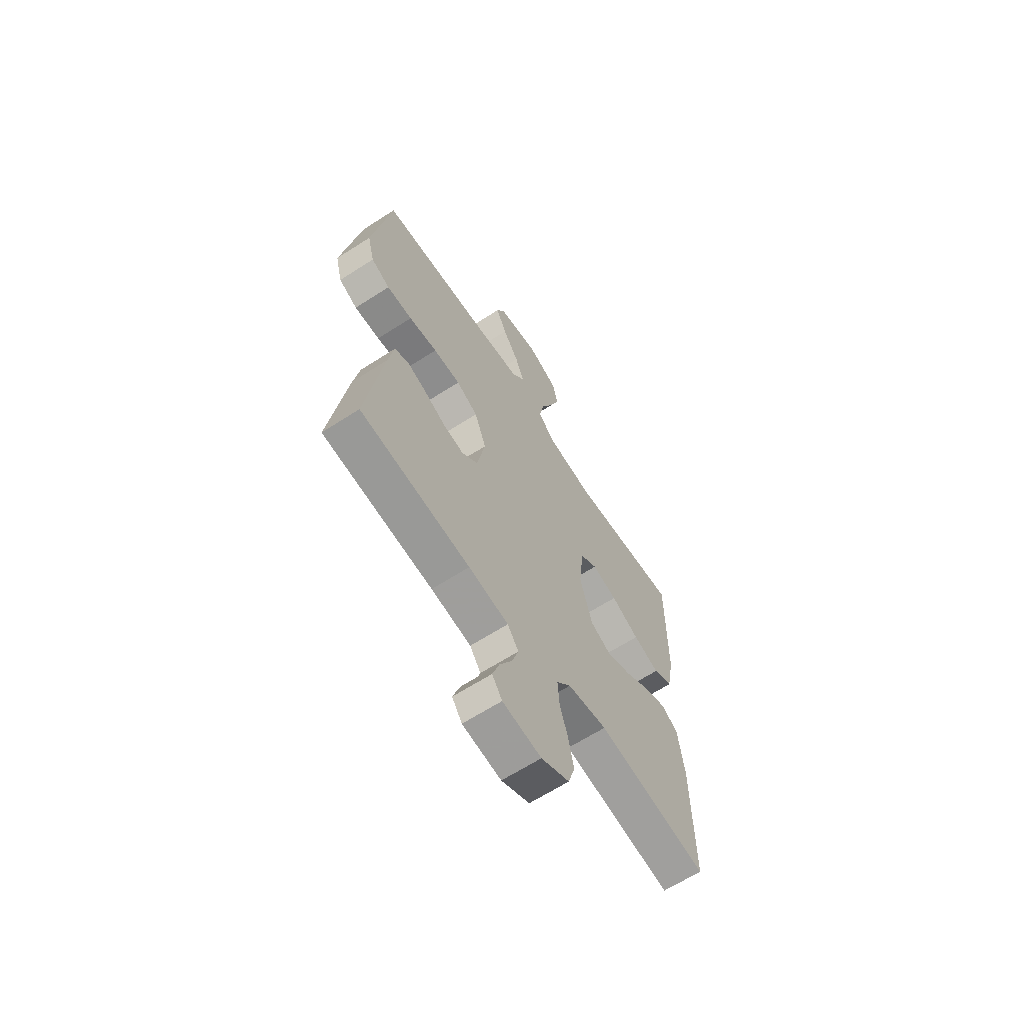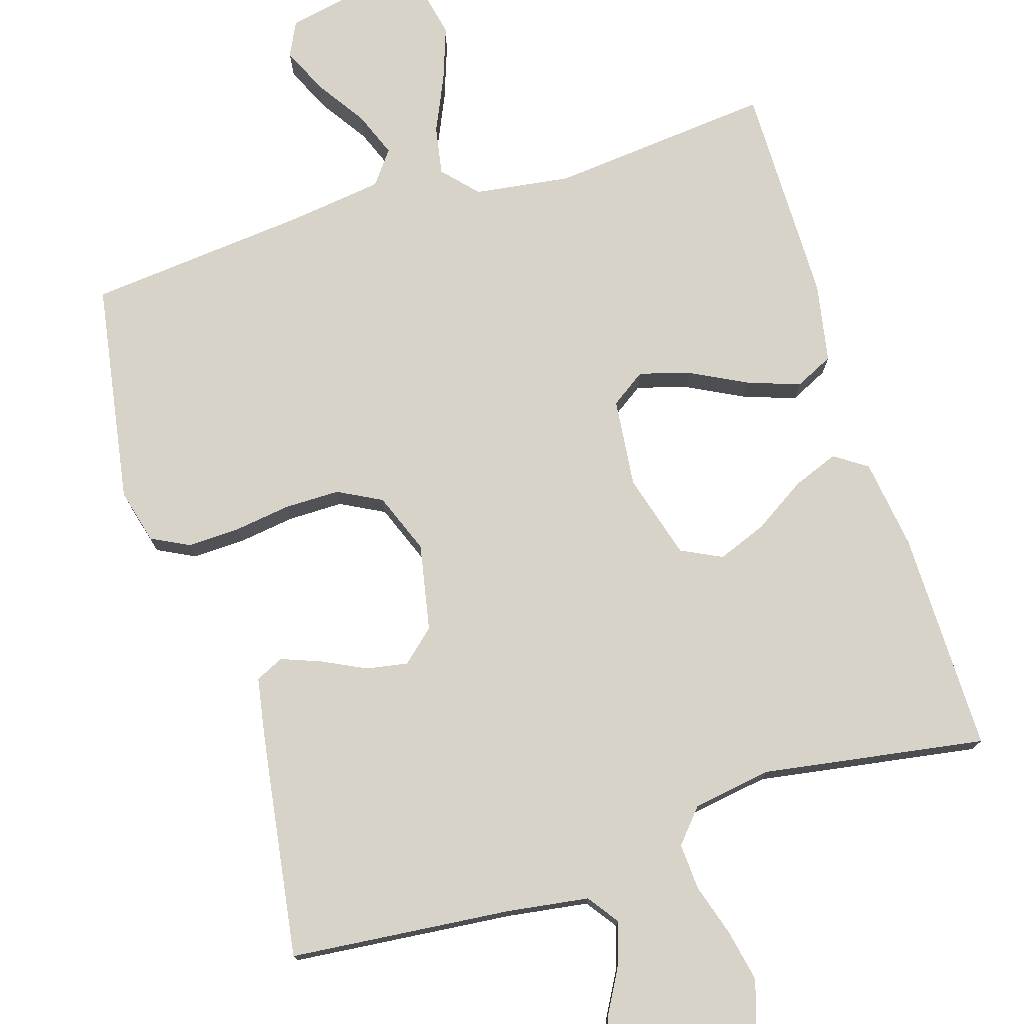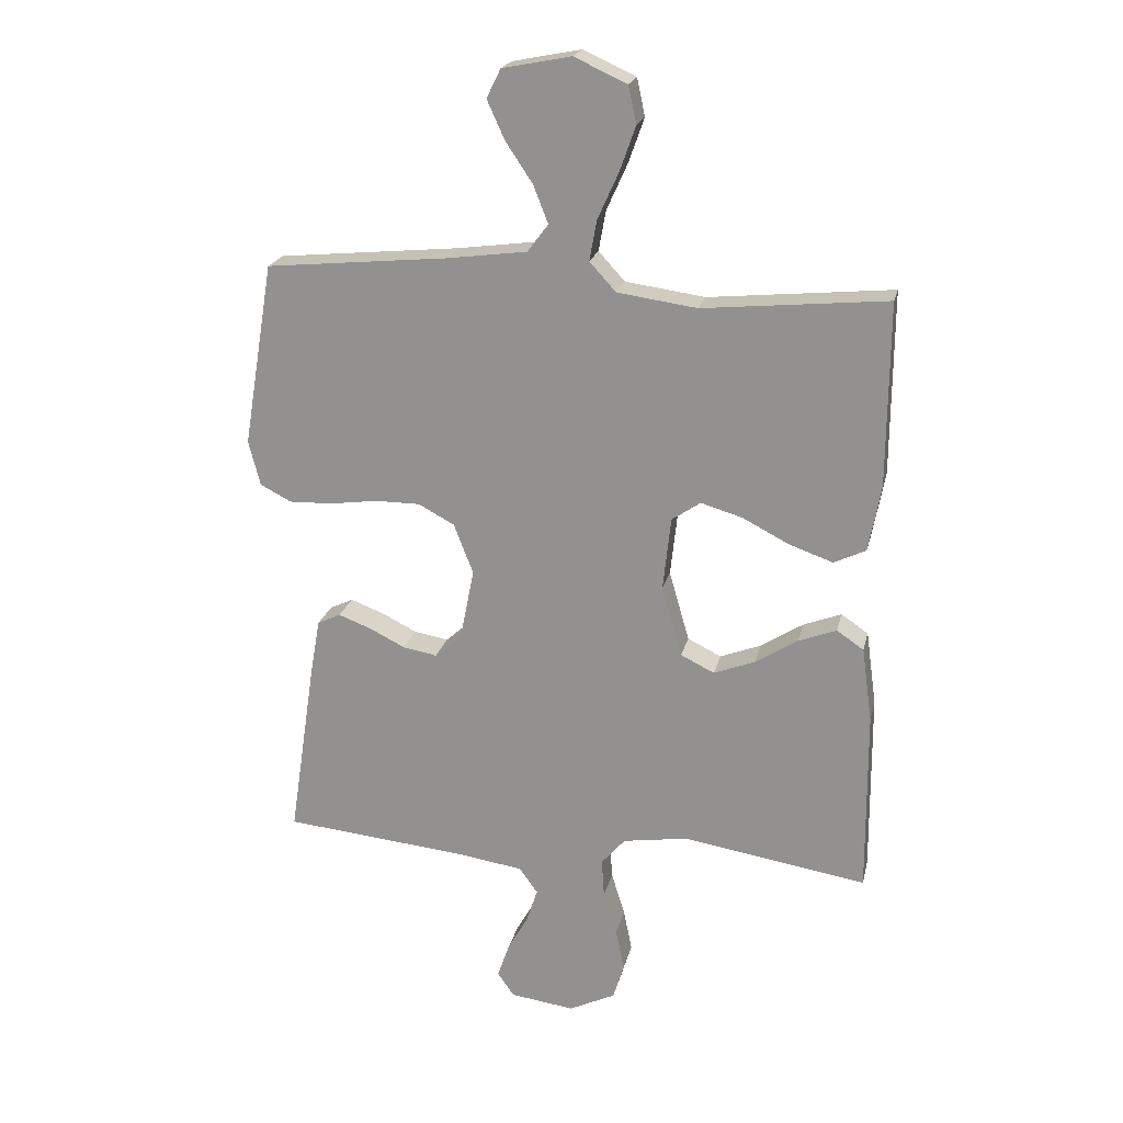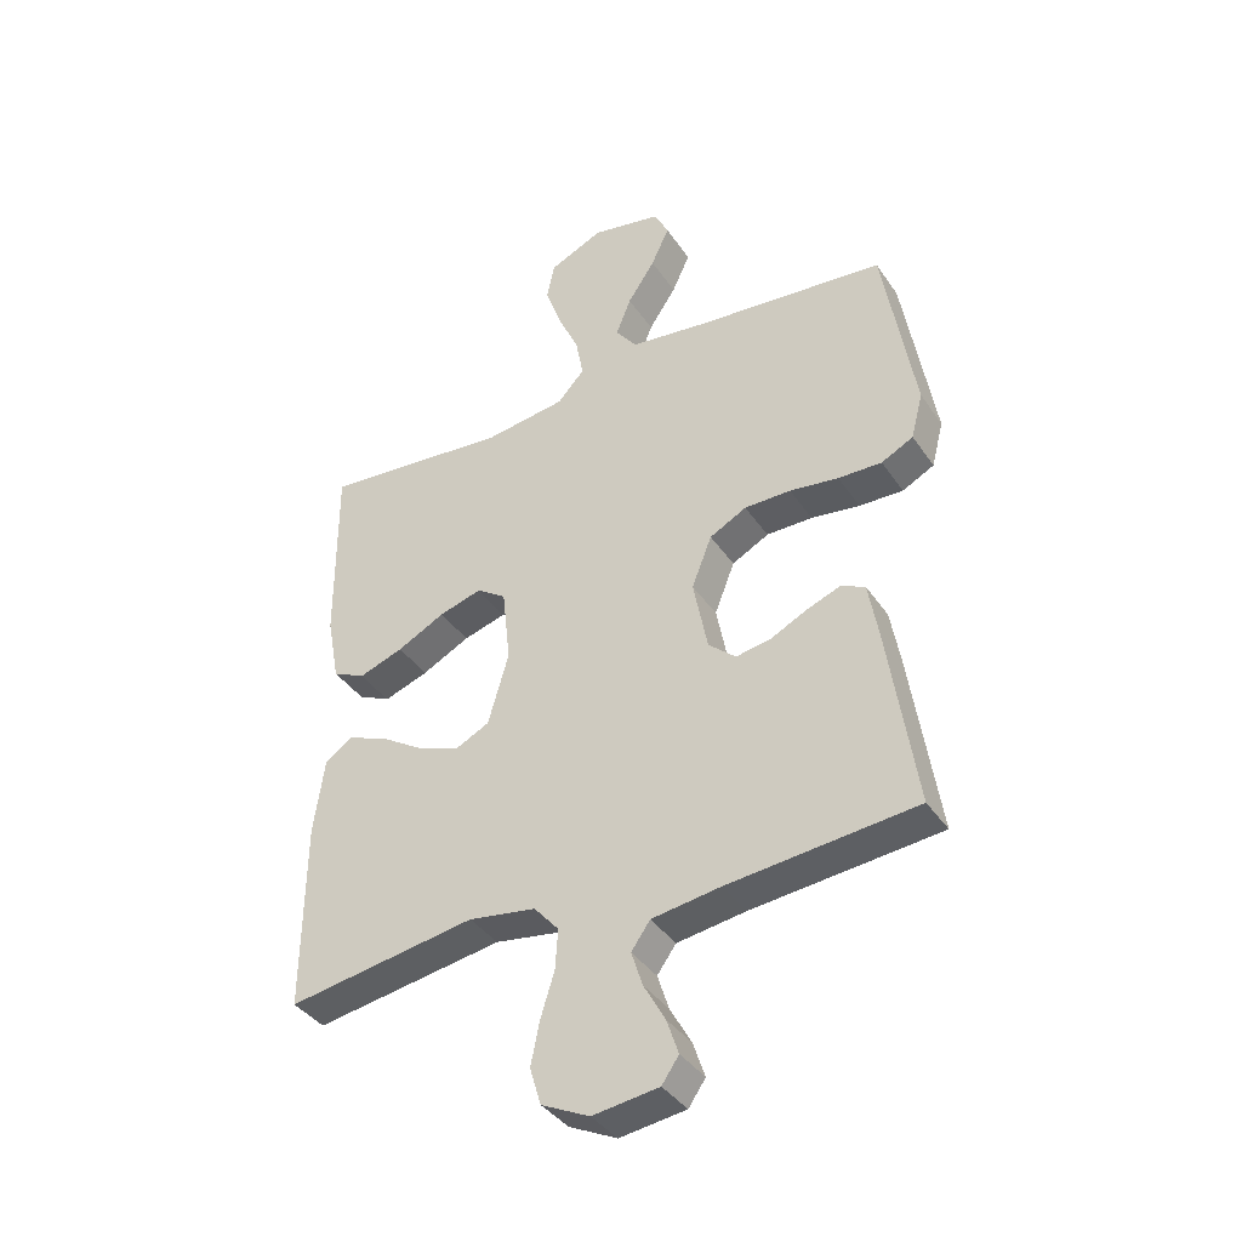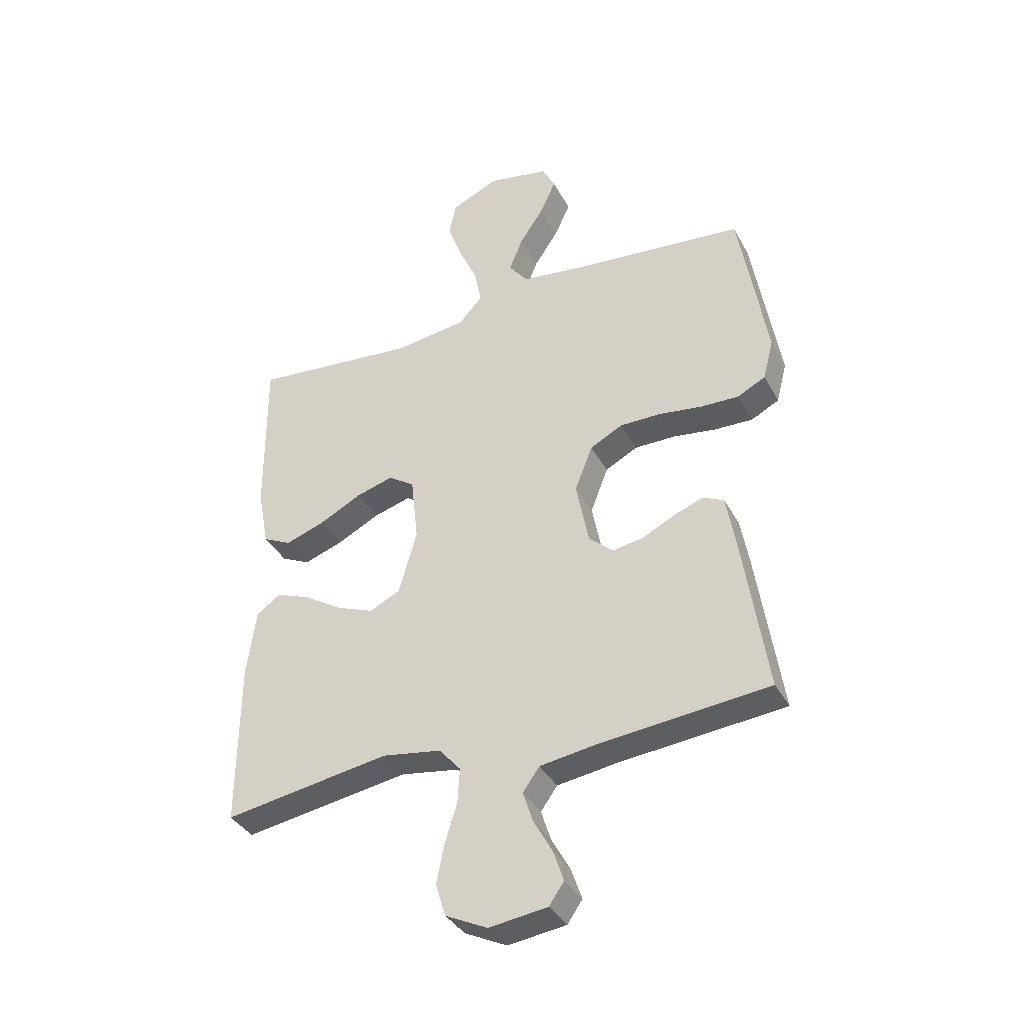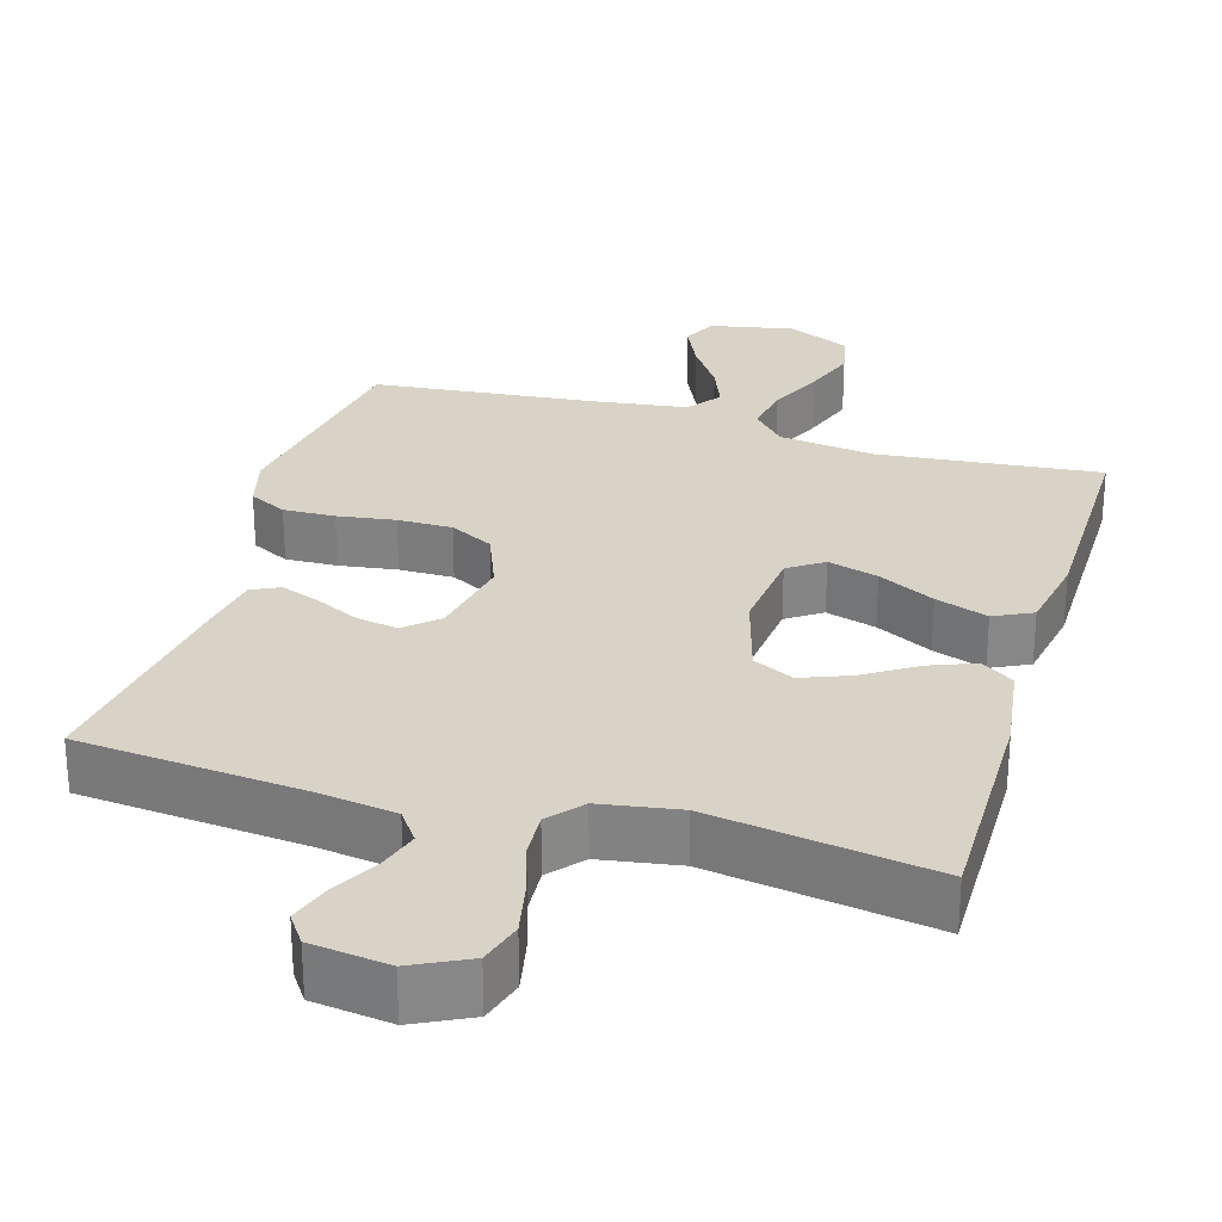
<metadata>
{"format":"obj","ext":"obj","renderer":"f3d","projection":"perspective","resolution":1024,"background":"white","views":[{"elev":-64.6,"azim":123.0,"up":"+Z"},{"elev":75.8,"azim":162.7,"up":"+Y"},{"elev":21.1,"azim":-167.3,"up":"+Z"},{"elev":-38.9,"azim":30.5,"up":"+Z"},{"elev":-37.0,"azim":25.5,"up":"+Z"},{"elev":28.0,"azim":-163.7,"up":"+Y"}]}
</metadata>
<code>
v -0.5 0.07 0.5
v -0.2 0.07 0.471
v -0.07 0.07 0.489
v -0.027 0.07 0.536
v -0.039 0.07 0.602
v -0.073 0.07 0.677
v -0.099 0.07 0.75
v -0.086 0.07 0.811
v 0 0.07 0.85
v 0.112 0.07 0.828
v 0.135 0.07 0.781
v 0.106 0.07 0.718
v 0.062 0.07 0.652
v 0.038 0.07 0.591
v 0.072 0.07 0.546
v 0.2 0.07 0.529
v 0.5 0.07 0.5
v 0.55 0.07 0.2
v 0.531 0.07 0.126
v 0.48 0.07 0.1
v 0.41 0.07 0.102
v 0.332 0.07 0.113
v 0.258 0.07 0.113
v 0.199 0.07 0.082
v 0.167 0.07 0
v 0.19 0.07 -0.117
v 0.234 0.07 -0.156
v 0.29 0.07 -0.146
v 0.349 0.07 -0.117
v 0.402 0.07 -0.097
v 0.44 0.07 -0.115
v 0.455 0.07 -0.2
v 0.5 0.07 -0.5
v 0.2 0.07 -0.529
v 0.091 0.07 -0.545
v 0.061 0.07 -0.587
v 0.079 0.07 -0.643
v 0.113 0.07 -0.704
v 0.132 0.07 -0.76
v 0.105 0.07 -0.799
v 0 0.07 -0.813
v -0.076 0.07 -0.776
v -0.094 0.07 -0.717
v -0.08 0.07 -0.648
v -0.058 0.07 -0.577
v -0.054 0.07 -0.514
v -0.093 0.07 -0.469
v -0.2 0.07 -0.452
v -0.5 0.07 -0.5
v -0.498 0.07 -0.2
v -0.481 0.07 -0.078
v -0.437 0.07 -0.048
v -0.375 0.07 -0.072
v -0.306 0.07 -0.116
v -0.239 0.07 -0.142
v -0.184 0.07 -0.115
v -0.151 0.07 0
v -0.164 0.07 0.12
v -0.211 0.07 0.152
v -0.279 0.07 0.132
v -0.355 0.07 0.093
v -0.426 0.07 0.068
v -0.478 0.07 0.093
v -0.498 0.07 0.2
v -0.5 0 0.5
v -0.2 0 0.471
v -0.07 0 0.489
v -0.027 0 0.536
v -0.039 0 0.602
v -0.073 0 0.677
v -0.099 0 0.75
v -0.086 0 0.811
v 0 0 0.85
v 0.112 0 0.828
v 0.135 0 0.781
v 0.106 0 0.718
v 0.062 0 0.652
v 0.038 0 0.591
v 0.072 0 0.546
v 0.2 0 0.529
v 0.5 0 0.5
v 0.55 0 0.2
v 0.531 0 0.126
v 0.48 0 0.1
v 0.41 0 0.102
v 0.332 0 0.113
v 0.258 0 0.113
v 0.199 0 0.082
v 0.167 0 0
v 0.19 0 -0.117
v 0.234 0 -0.156
v 0.29 0 -0.146
v 0.349 0 -0.117
v 0.402 0 -0.097
v 0.44 0 -0.115
v 0.455 0 -0.2
v 0.5 0 -0.5
v 0.2 0 -0.529
v 0.091 0 -0.545
v 0.061 0 -0.587
v 0.079 0 -0.643
v 0.113 0 -0.704
v 0.132 0 -0.76
v 0.105 0 -0.799
v 0 0 -0.813
v -0.076 0 -0.776
v -0.094 0 -0.717
v -0.08 0 -0.648
v -0.058 0 -0.577
v -0.054 0 -0.514
v -0.093 0 -0.469
v -0.2 0 -0.452
v -0.5 0 -0.5
v -0.498 0 -0.2
v -0.481 0 -0.078
v -0.437 0 -0.048
v -0.375 0 -0.072
v -0.306 0 -0.116
v -0.239 0 -0.142
v -0.184 0 -0.115
v -0.151 0 0
v -0.164 0 0.12
v -0.211 0 0.152
v -0.279 0 0.132
v -0.355 0 0.093
v -0.426 0 0.068
v -0.478 0 0.093
v -0.498 0 0.2
f 64 1 2
f 63 64 2
f 62 63 2
f 61 62 2
f 60 61 2
f 59 60 2 3
f 58 59 3 4
f 57 58 4
f 52 53 54
f 51 52 54
f 50 51 54
f 49 50 54
f 48 49 54
f 47 48 54 55
f 46 47 55 56
f 43 44 45
f 42 43 45
f 41 42 45
f 40 41 45
f 39 40 45
f 38 39 45
f 37 38 45
f 36 37 45 46
f 46 56 57
f 36 46 57
f 35 36 57
f 32 33 34
f 31 32 34
f 30 31 34
f 29 30 34
f 28 29 34
f 27 28 34 35
f 20 21 22
f 19 20 22
f 18 19 22
f 17 18 22
f 16 17 22
f 15 16 22 23
f 14 15 23 24
f 11 12 13
f 10 11 13
f 9 10 13
f 8 9 13
f 7 8 13
f 6 7 13
f 5 6 13
f 4 5 13 14
f 14 24 25
f 4 14 25
f 57 4 25
f 26 27 35 57
f 25 26 57
f 66 65 128
f 66 128 127
f 66 127 126
f 66 126 125
f 66 125 124
f 67 66 124 123
f 68 67 123 122
f 68 122 121
f 118 117 116
f 118 116 115
f 118 115 114
f 118 114 113
f 118 113 112
f 119 118 112 111
f 120 119 111 110
f 109 108 107
f 109 107 106
f 109 106 105
f 109 105 104
f 109 104 103
f 109 103 102
f 109 102 101
f 110 109 101 100
f 121 120 110
f 121 110 100
f 121 100 99
f 98 97 96
f 98 96 95
f 98 95 94
f 98 94 93
f 98 93 92
f 99 98 92 91
f 86 85 84
f 86 84 83
f 86 83 82
f 86 82 81
f 86 81 80
f 87 86 80 79
f 88 87 79 78
f 77 76 75
f 77 75 74
f 77 74 73
f 77 73 72
f 77 72 71
f 77 71 70
f 77 70 69
f 78 77 69 68
f 89 88 78
f 89 78 68
f 89 68 121
f 121 99 91 90
f 121 90 89
f 1 65 66 2
f 2 66 67 3
f 3 67 68 4
f 4 68 69 5
f 5 69 70 6
f 6 70 71 7
f 7 71 72 8
f 8 72 73 9
f 9 73 74 10
f 10 74 75 11
f 11 75 76 12
f 12 76 77 13
f 13 77 78 14
f 14 78 79 15
f 15 79 80 16
f 16 80 81 17
f 17 81 82 18
f 18 82 83 19
f 19 83 84 20
f 20 84 85 21
f 21 85 86 22
f 22 86 87 23
f 23 87 88 24
f 24 88 89 25
f 25 89 90 26
f 26 90 91 27
f 27 91 92 28
f 28 92 93 29
f 29 93 94 30
f 30 94 95 31
f 31 95 96 32
f 32 96 97 33
f 33 97 98 34
f 34 98 99 35
f 35 99 100 36
f 36 100 101 37
f 37 101 102 38
f 38 102 103 39
f 39 103 104 40
f 40 104 105 41
f 41 105 106 42
f 42 106 107 43
f 43 107 108 44
f 44 108 109 45
f 45 109 110 46
f 46 110 111 47
f 47 111 112 48
f 48 112 113 49
f 49 113 114 50
f 50 114 115 51
f 51 115 116 52
f 52 116 117 53
f 53 117 118 54
f 54 118 119 55
f 55 119 120 56
f 56 120 121 57
f 57 121 122 58
f 58 122 123 59
f 59 123 124 60
f 60 124 125 61
f 61 125 126 62
f 62 126 127 63
f 63 127 128 64
f 64 128 65 1

</code>
